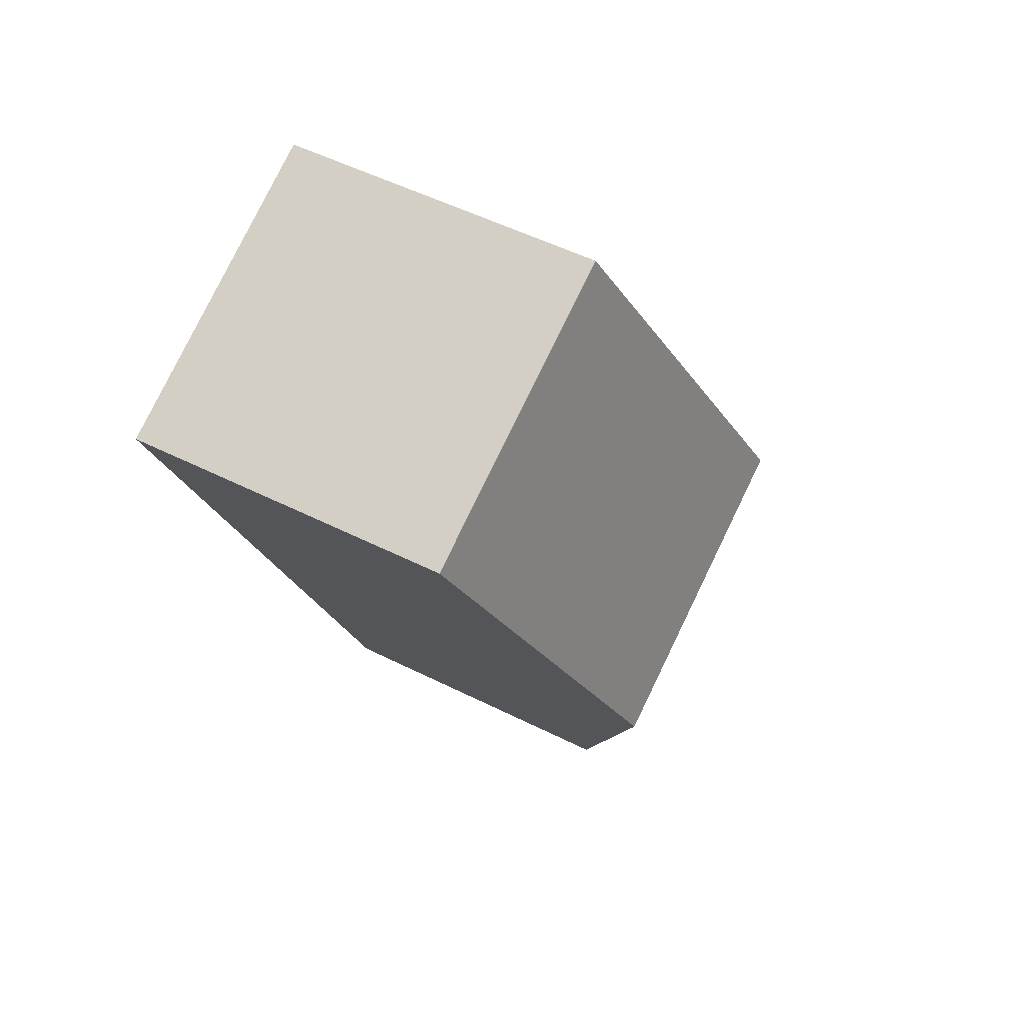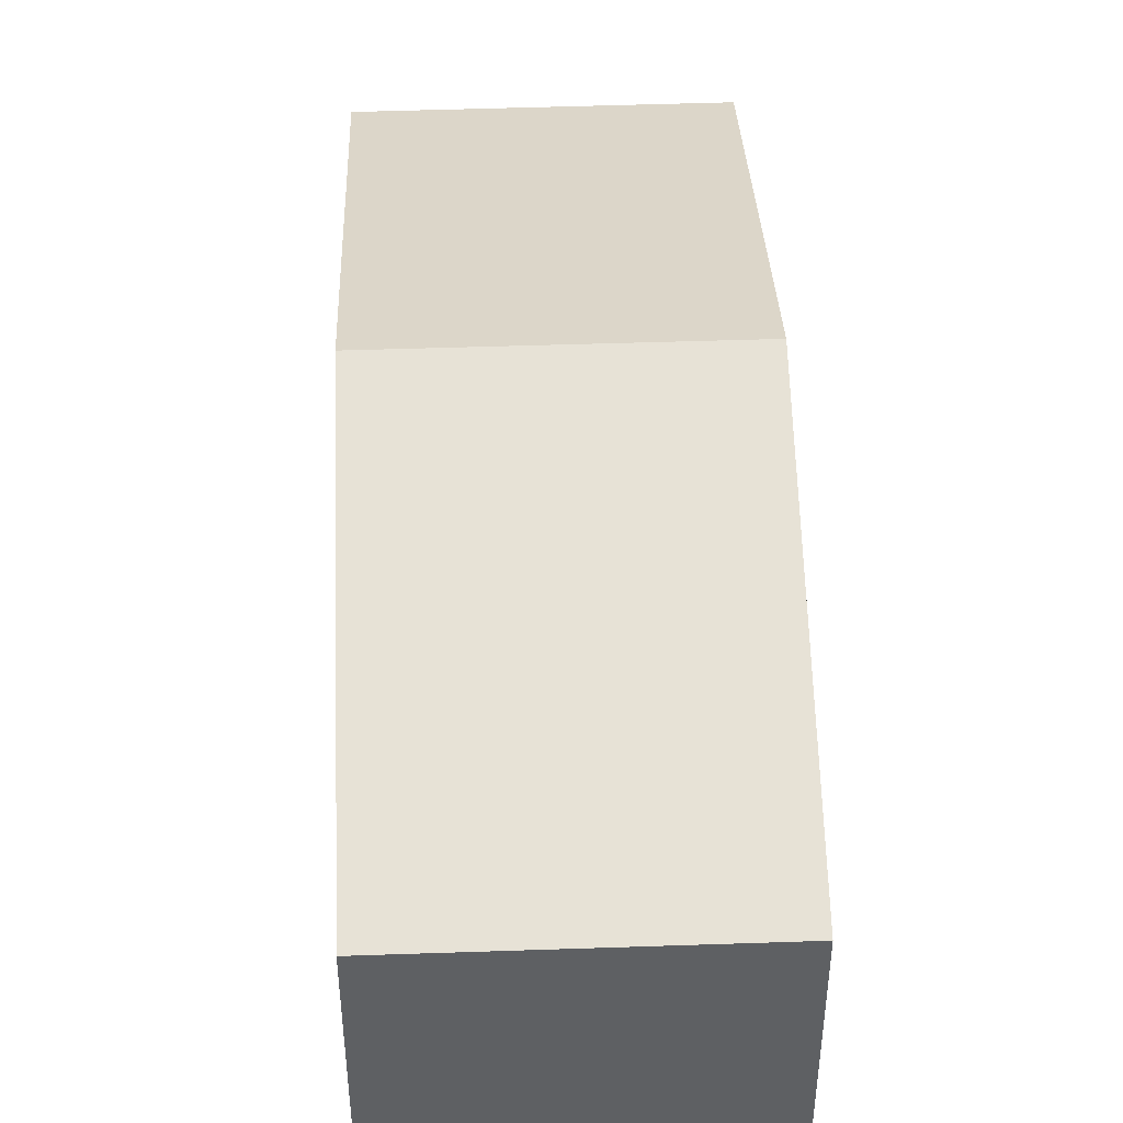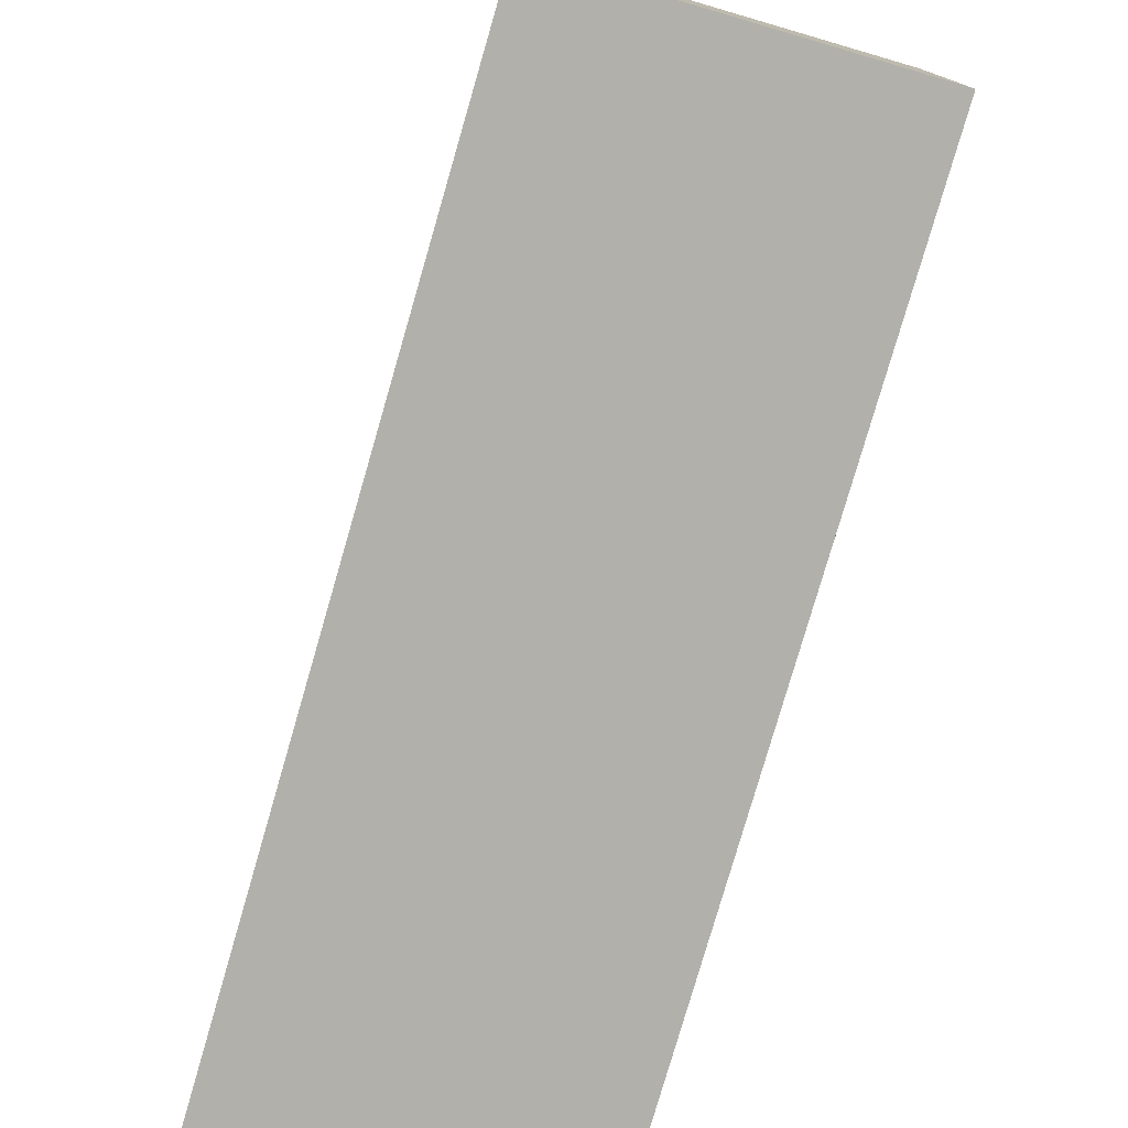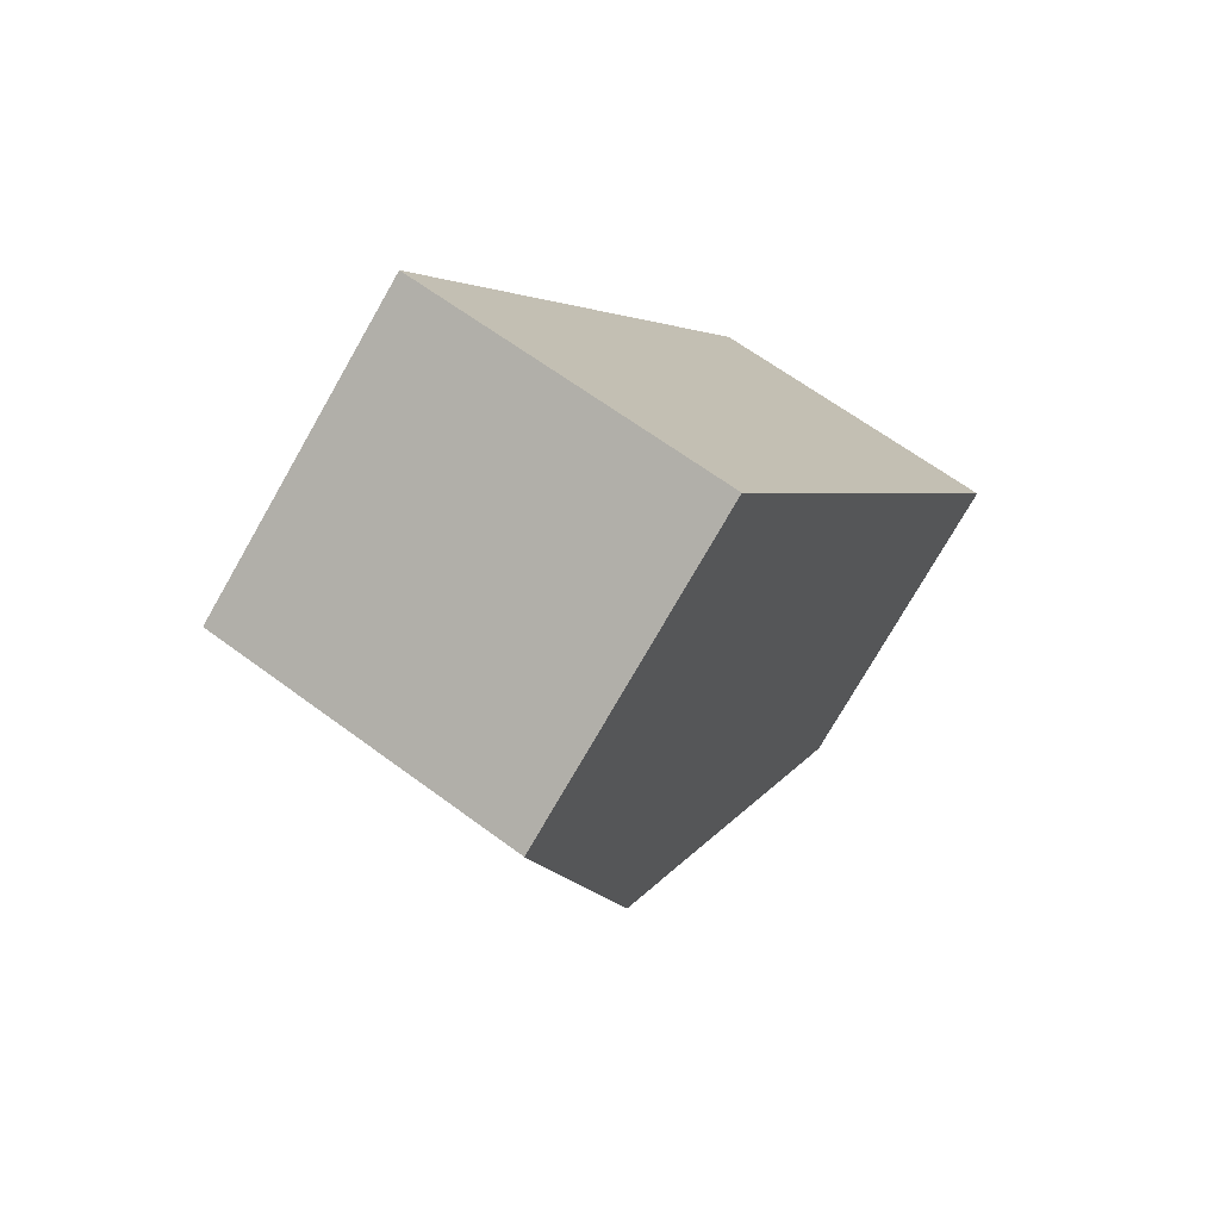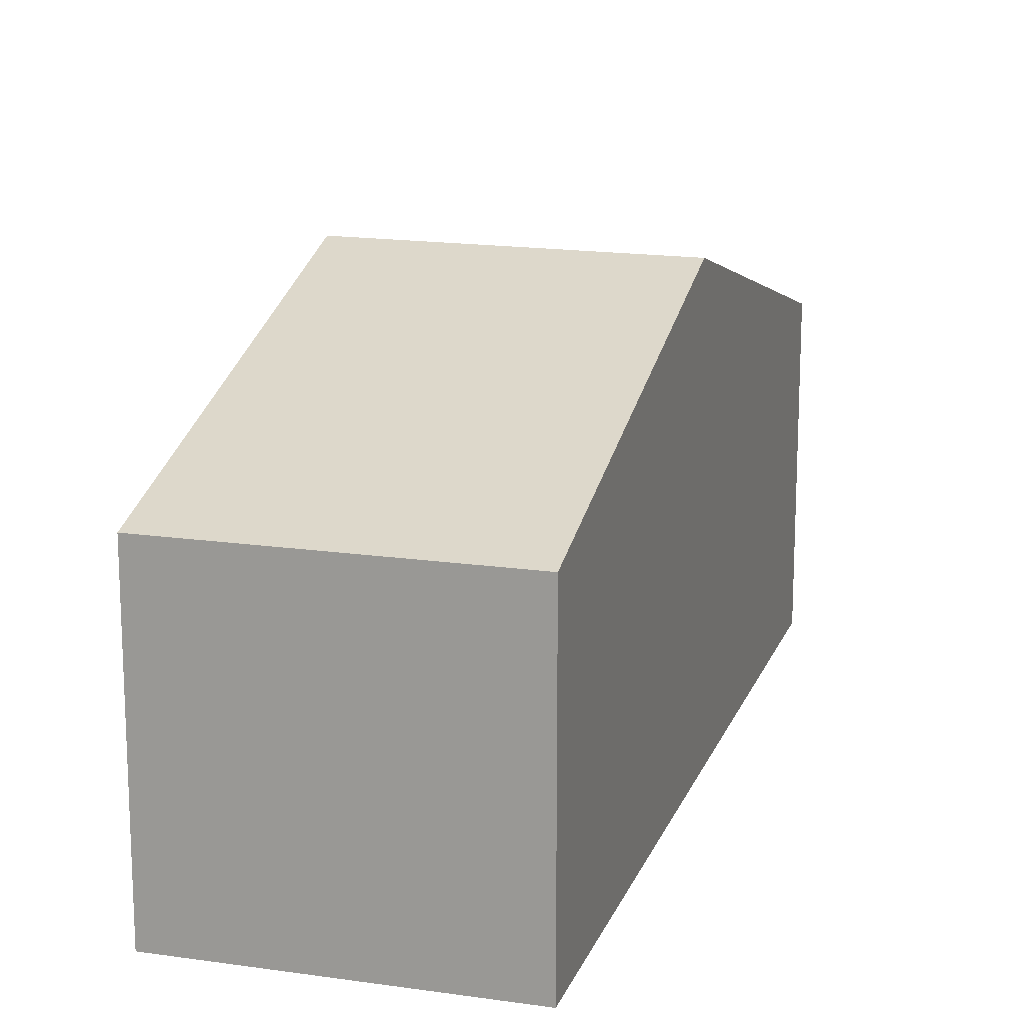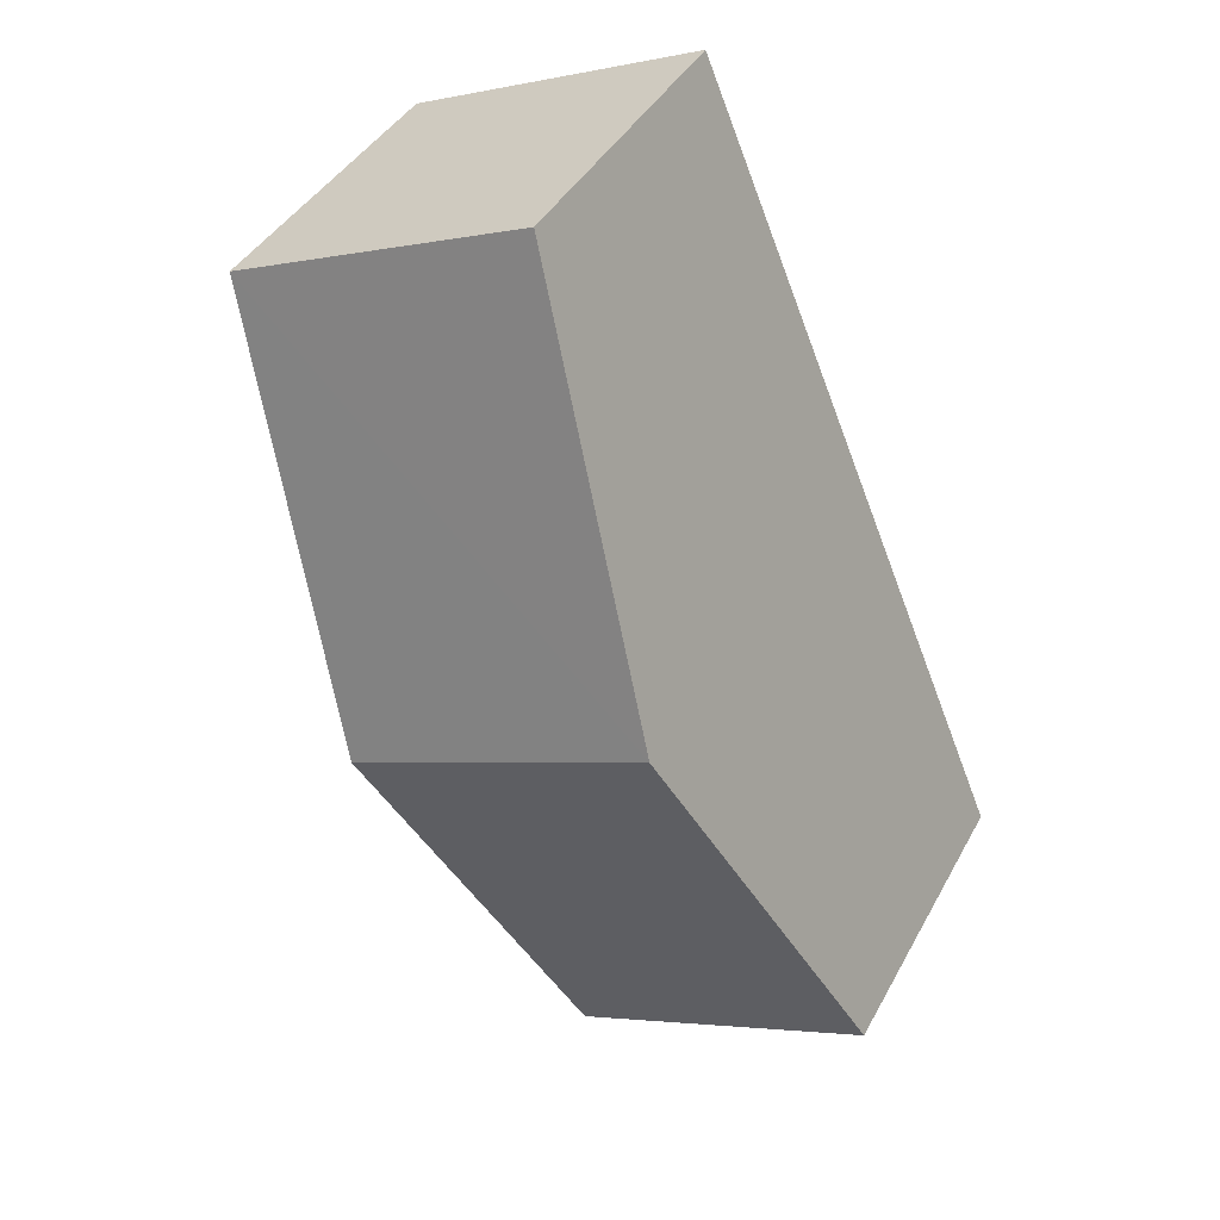
<metadata>
{"format":"obj","ext":"obj","renderer":"f3d","projection":"perspective","resolution":1024,"background":"white","views":[{"elev":52.8,"azim":118.3,"up":"+Z"},{"elev":47.1,"azim":20.7,"up":"+Y"},{"elev":-78.4,"azim":6.6,"up":"+Y"},{"elev":-75.6,"azim":-29.8,"up":"+Z"},{"elev":16.9,"azim":-140.6,"up":"+Y"},{"elev":40.4,"azim":-153.8,"up":"+Z"}]}
</metadata>
<code>
v  0 5.581 3.417e-16
v  7.976 7.817 4.691
v  5.097 5.576 -2.171
v  2.873 7.817 6.847
v  10.86 5.576 11.55
v  5.752 5.576 13.71
v  0 0 0
v  5.097 1.329e-16 -2.171
v  2.873 -4.193e-16 6.847
v  5.752 -8.396e-16 13.71
v  10.86 -7.075e-16 11.55
v  7.976 -2.872e-16 4.691
g defaultobject
f 1 2 3
f 2 1 4
f 4 5 2
f 5 4 6
f 3 7 1
f 7 3 8
f 7 4 1
f 4 7 9
f 4 9 6
f 6 9 10
f 10 5 6
f 5 10 11
f 2 8 3
f 8 2 5
f 8 5 12
f 12 5 11
f 9 11 10
f 11 9 12
f 12 9 7
f 12 7 8

</code>
